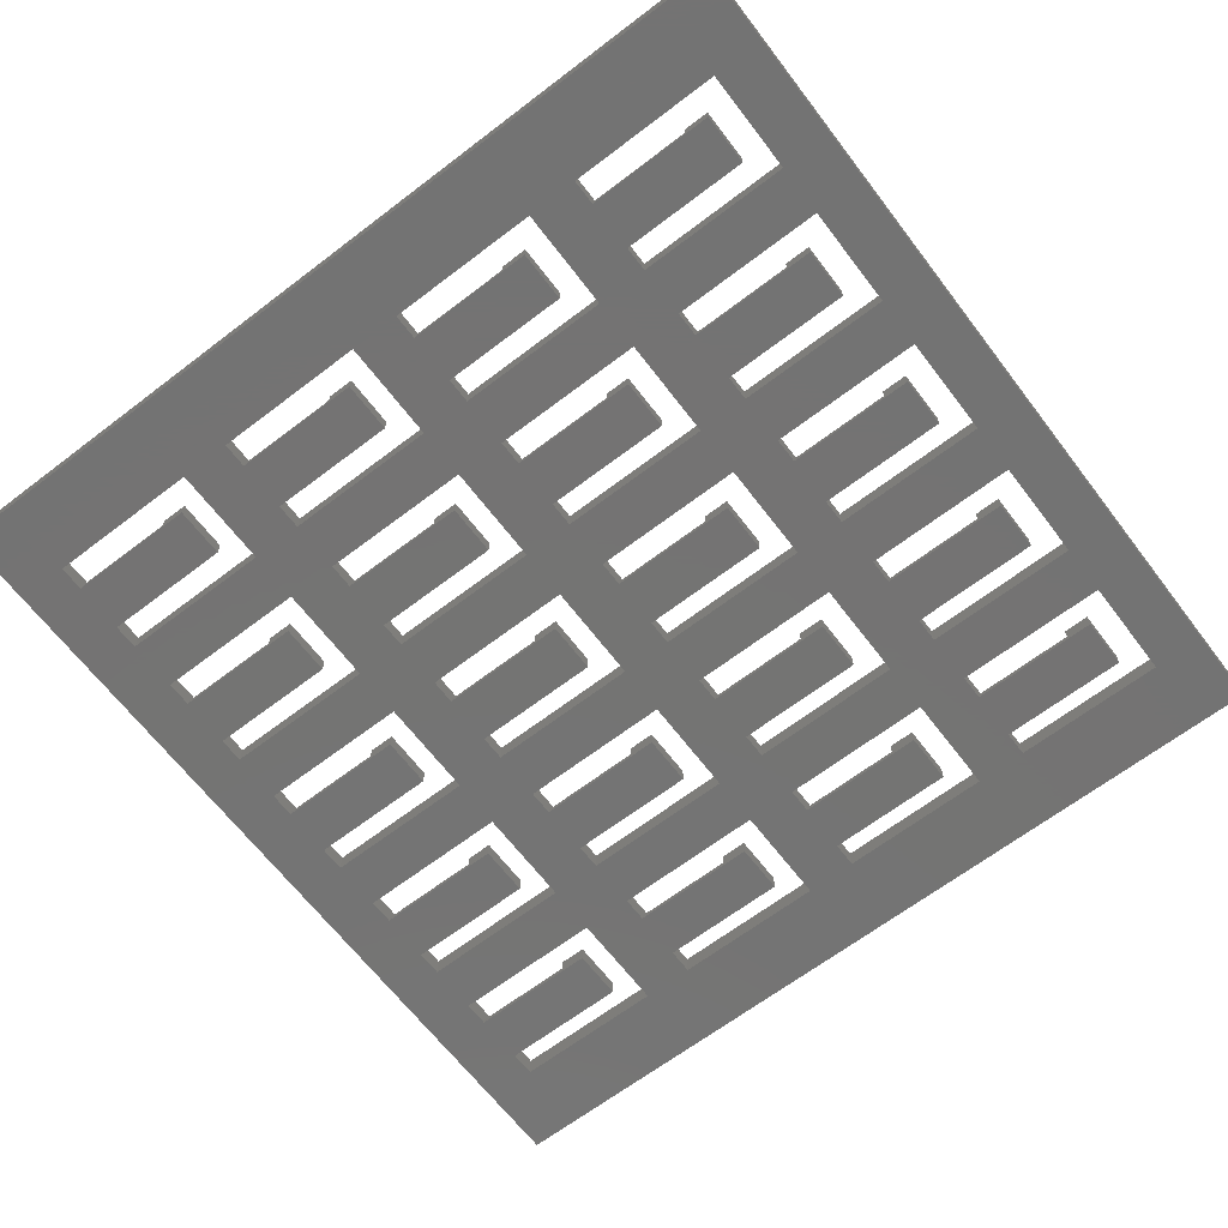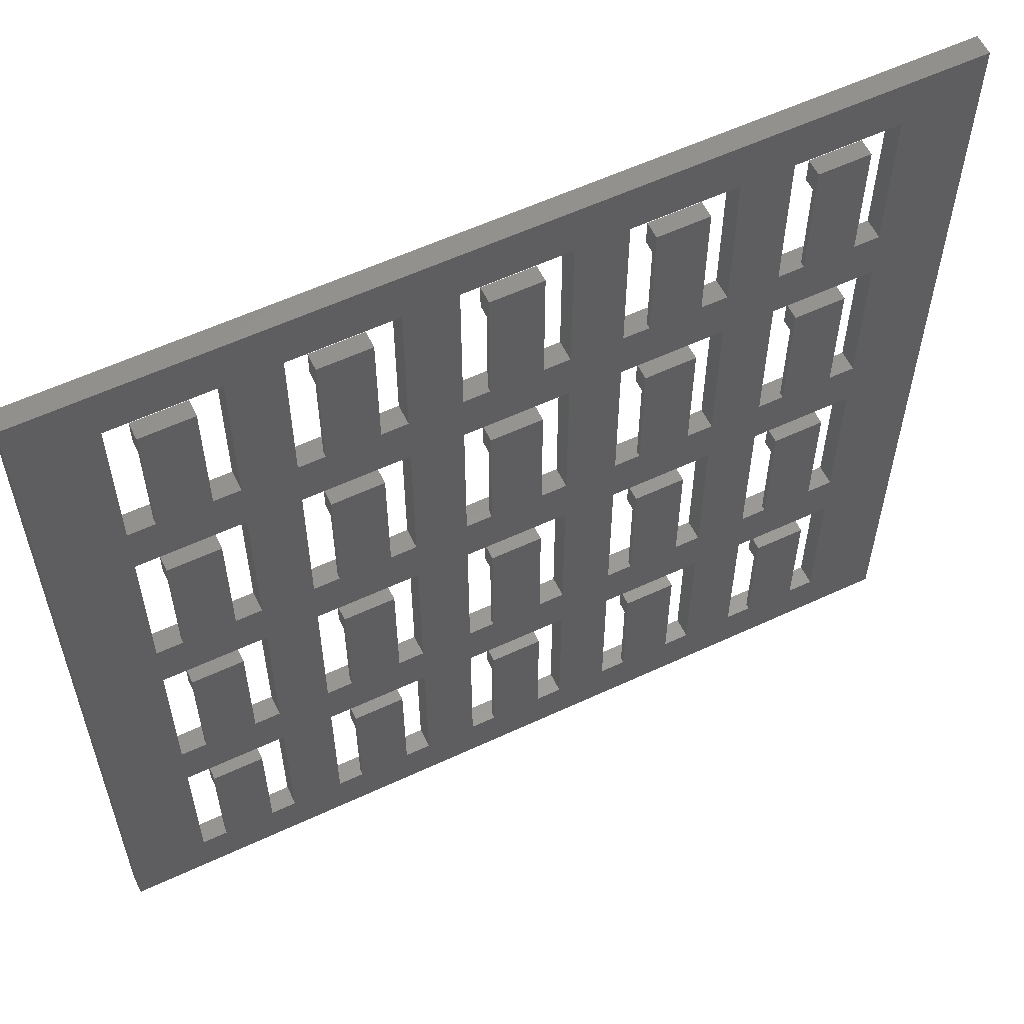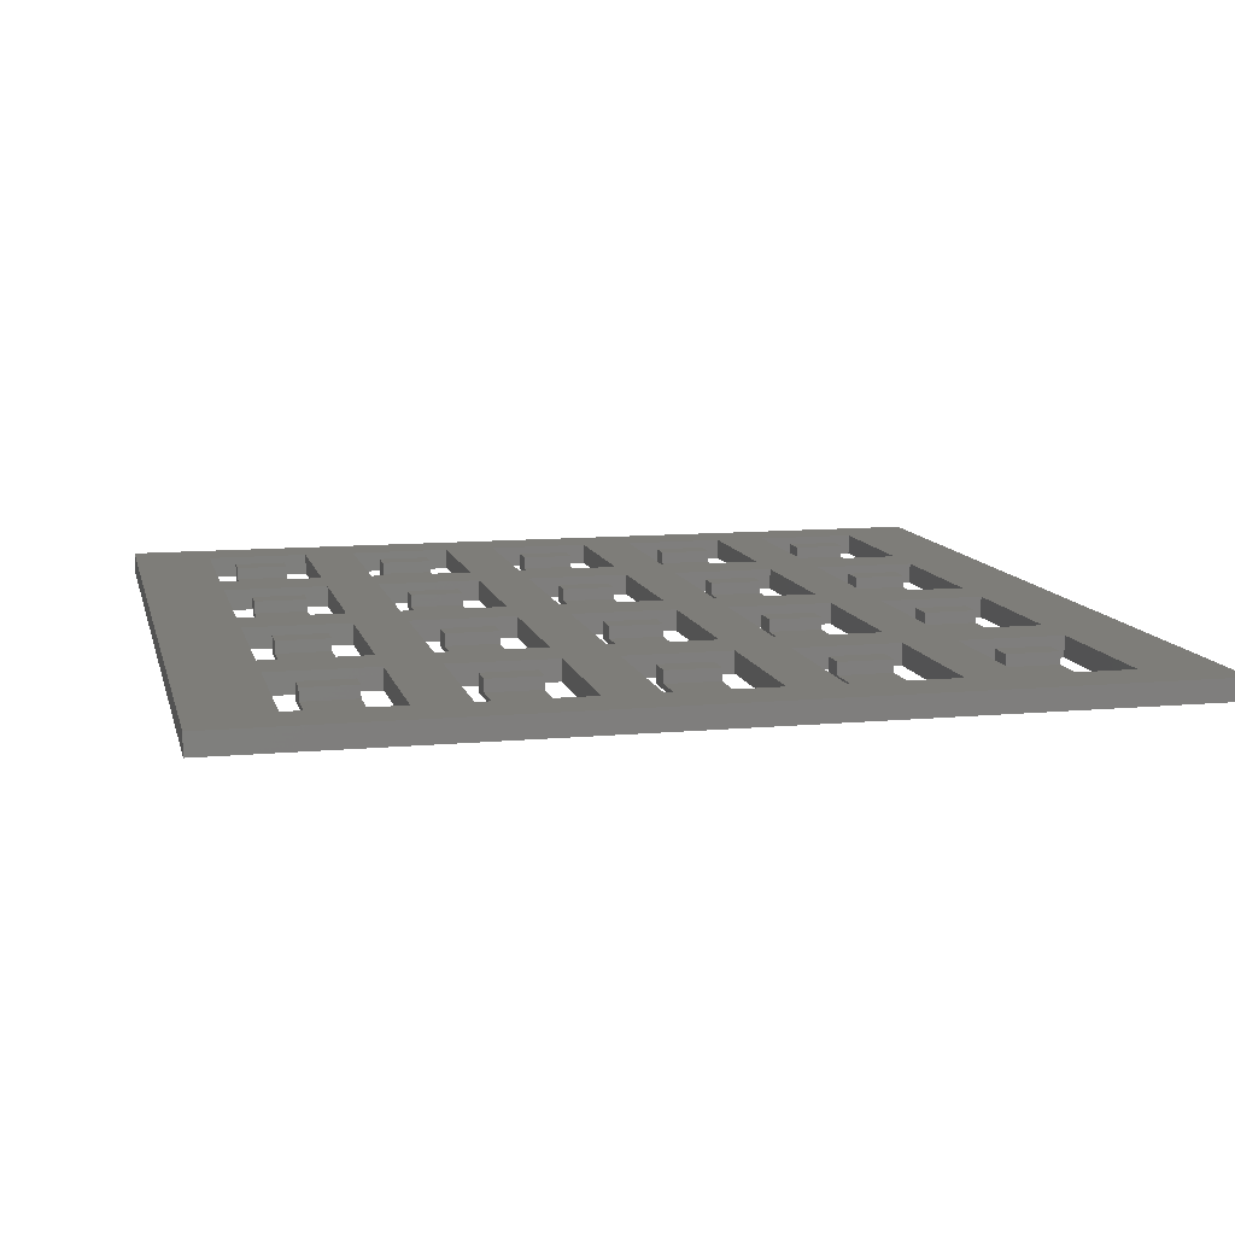
<metadata>
{"format":"stl","ext":"stl","renderer":"f3d","projection":"perspective","resolution":1024,"background":"white","views":[{"elev":-65.9,"azim":127.4,"up":"+Z"},{"elev":58.4,"azim":154.3,"up":"+Y"},{"elev":10.5,"azim":-13.1,"up":"+Z"}]}
</metadata>
<code>
# stl→obj: 408 verts, 892 faces
v -35 5 0
v -40 -5 0
v -40 5 0
v -50 5 0
v 25 -35 0
v 20 -45 0
v 20 -35 0
v 20 5 0
v 25 5 0
v 20 -5 0
v 25 45 0
v 20 35 0
v 20 45 0
v 40 5 0
v 50 5 0
v 50 -5 0
v -70 -35 0
v -65 -35 0
v -70 -45 0
v -65 5 0
v -70 -5 0
v -70 5 0
v -70 45 0
v -65 45 0
v -70 35 0
v 10 -5 0
v 5 5 0
v 55 5 0
v 55 30 0
v 65 30 0
v 65 5 0
v 40 45 0
v 40 75 0
v 50 75 0
v 50 45 0
v 50 35 0
v 35 45 0
v 55 45 0
v 55 70 0
v 65 70 0
v 65 45 0
v 50 -45 0
v 50 -75 0
v 40 -75 0
v 40 -45 0
v 35 -35 0
v 40 -35 0
v 50 -35 0
v 55 -35 0
v 65 -35 0
v 70 -35 0
v 70 -45 0
v 10 5 0
v 10 35 0
v -10 35 0
v -10 5 0
v -20 5 0
v -20 35 0
v -25 45 0
v -20 45 0
v -40 35 0
v -50 35 0
v -55 45 0
v -50 45 0
v -40 45 0
v -35 45 0
v 5 45 0
v -5 45 0
v -5 70 4.399e-16
v 5 70 8.882e-16
v 10 45 0
v 10 75 0
v 20 75 0
v -10 45 0
v -20 75 0
v -10 75 0
v 10 -35 0
v 5 -35 0
v -10 -5 0
v -10 -35 0
v -20 -35 0
v -20 -5 0
v -25 5 0
v -5 5 0
v -40 -45 0
v -40 -75 0
v -50 -75 0
v -50 -45 0
v -55 -35 0
v -50 -35 0
v -40 -35 0
v -35 -35 0
v -10 -45 0
v -10 -75 0
v -20 -75 0
v -20 -45 0
v -25 -35 0
v -5 -35 0
v -85 85 0
v 85 85 0
v 70 75 0
v -40 75 0
v -50 75 0
v -70 75 0
v -70 -75 0
v -85 -85 0
v -65 -75 0
v -55 -75 0
v -35 -75 0
v -25 -75 0
v -5 -75 0
v 5 -75 0
v 10 -75 0
v 20 -75 0
v 25 -75 0
v 35 -75 8.882e-16
v 55 -75 0
v 65 -75 8.882e-16
v 70 -75 0
v 85 -85 0
v 70 -5 0
v 70 5 0
v 70 35 0
v 70 45 0
v -50 -5 0
v -55 5 0
v 5 30 8.882e-16
v -5 30 4.399e-16
v 40 -5 0
v 35 5 0
v 25 -50 0
v 35 -50 0
v 25 -10 0
v 35 -10 0
v 25 30 0
v 35 30 0
v 40 35 0
v 25 70 0
v 35 70 0
v 55 -50 0
v 65 -50 0
v 65 -10 0
v 55 -10 0
v -5 -50 2.199e-16
v 5 -50 8.882e-16
v 10 -45 0
v -5 -10 4.399e-16
v 5 -10 8.882e-16
v -65 -50 0
v -55 -50 0
v -65 -10 0
v -55 -10 0
v -65 30 0
v -55 30 0
v -65 70 0
v -55 70 0
v -25 -50 0
v -35 -50 0
v -35 -10 0
v -25 -10 0
v -35 30 0
v -25 30 0
v -35 70 0
v -25 70 0
v 5 -50 3.3
v 5 -55 3.3
v 5 -55 1
v 5 -75 1
v -5 -55 3.3
v -5 -50 3.3
v -5 -55 1
v -5 -75 1
v -35 -55 3.3
v -35 -50 3.3
v -35 -55 1
v -35 -75 1
v -25 -50 3.3
v -25 -55 3.3
v -25 -55 1
v -25 -75 1
v 5 -10 3.3
v 5 -15 3.3
v 5 -15 1
v 5 -35 1
v -5 -15 3.3
v -5 -10 3.3
v -5 -15 1
v -5 -35 1
v -5 65 3.3
v -5 70 3.3
v -5 65 1
v -5 45 1
v 5 70 3.3
v 5 65 3.3
v 5 65 1
v 5 45 1
v -35 25 3.3
v -35 30 3.3
v -35 25 1
v -35 5 1
v -25 30 3.3
v -25 25 3.3
v -25 25 1
v -25 5 1
v -65 -15 3.3
v -65 -10 3.3
v -65 -15 1
v -65 -35 1
v -55 -10 3.3
v -55 -15 3.3
v -55 -15 1
v -55 -35 1
v -65 65 3.3
v -65 70 3.3
v -65 65 1
v -65 45 1
v -55 70 3.3
v -55 65 3.3
v -55 65 1
v -55 45 1
v -65 25 3.3
v -65 30 3.3
v -65 25 1
v -65 5 1
v -55 30 3.3
v -55 25 3.3
v -55 25 1
v -55 5 1
v -5 25 3.3
v -5 30 3.3
v -5 25 1
v -5 5 1
v 5 30 3.3
v 5 25 3.3
v 5 25 1
v 5 5 1
v -35 65 3.3
v -35 70 3.3
v -35 65 1
v -35 45 1
v -25 70 3.3
v -25 65 3.3
v -25 65 1
v -25 45 1
v -35 -15 3.3
v -35 -10 3.3
v -35 -15 1
v -35 -35 1
v -25 -10 3.3
v -25 -15 3.3
v -25 -15 1
v -25 -35 1
v -65 -55 3.3
v -65 -50 3.3
v -65 -55 1
v -65 -75 1
v -55 -50 3.3
v -55 -55 3.3
v -55 -55 1
v -55 -75 1
v 35 30 3.3
v 35 25 3.3
v 35 25 1
v 35 5 1
v 25 30 3.3
v 25 25 3.3
v 25 25 1
v 25 5 1
v 65 -50 3.3
v 65 -55 3.3
v 65 -55 1
v 65 -75 1
v 55 -50 3.3
v 55 -55 3.3
v 55 -55 1
v 55 -75 1
v 35 -50 3.3
v 25 -50 3.3
v 25 -55 3.3
v 25 -55 1
v 25 -75 1
v 35 -55 3.3
v 35 -55 1
v 35 -75 1
v 65 70 3.3
v 65 65 3.3
v 65 65 1
v 65 45 1
v 55 70 3.3
v 55 65 3.3
v 55 65 1
v 55 45 1
v 35 70 3.3
v 35 65 3.3
v 35 65 1
v 35 45 1
v 25 70 3.3
v 25 65 3.3
v 25 65 1
v 25 45 1
v 65 30 3.3
v 65 25 3.3
v 65 25 1
v 65 5 1
v 55 30 3.3
v 55 25 3.3
v 55 25 1
v 55 5 1
v 65 -10 3.3
v 65 -15 3.3
v 65 -15 1
v 65 -35 1
v 55 -10 3.3
v 55 -15 3.3
v 55 -15 1
v 55 -35 1
v 35 -10 3.3
v 35 -15 3.3
v 35 -15 1
v 35 -35 1
v 25 -10 3.3
v 25 -15 3.3
v 25 -15 1
v 25 -35 1
v -70 -35 4
v -50 -35 4
v -70 5 4
v -50 5 4
v -40 5 4
v -20 5 4
v -70 45 4
v -50 45 4
v -40 45 4
v -20 45 4
v -40 -35 4
v -20 -35 4
v -70 -75 4
v -50 -75 4
v -40 -75 4
v -20 -75 4
v -10 45 4
v 10 45 4
v -10 5 4
v 10 5 4
v -10 -35 4
v 10 -35 4
v -10 -75 4
v 10 -75 4
v 20 -35 4
v 40 -35 4
v 50 -35 4
v 70 -35 4
v 20 5 4
v 40 5 4
v 50 5 4
v 70 5 4
v 20 45 4
v 40 45 4
v 50 -75 4
v 70 -75 4
v 20 -75 4
v 40 -75 4
v 50 45 4
v 70 45 4
v -40 35 4
v -50 35 4
v -50 -5 4
v -40 -5 4
v -20 -5 4
v -10 35 4
v -20 35 4
v -10 -5 4
v 10 -5 4
v 20 35 4
v 10 35 4
v 20 -5 4
v 40 -5 4
v 50 35 4
v 40 35 4
v 50 -5 4
v 70 -5 4
v -40 75 4
v -50 75 4
v -10 75 4
v -20 75 4
v 20 75 4
v 10 75 4
v 40 -45 4
v 50 -45 4
v 20 -45 4
v 10 -45 4
v -10 -45 4
v -50 -45 4
v -40 -45 4
v -70 -45 4
v -20 -45 4
v 50 75 4
v 40 75 4
v 70 35 4
v -85 -85 4
v 85 -85 4
v -85 85 4
v -70 -5 4
v -70 35 4
v -70 75 4
v 70 75 4
v 85 85 4
v 70 -45 4
f 1 2 3
f 2 4 3
f 5 6 7
f 8 9 10
f 11 12 13
f 14 15 16
f 17 18 19
f 20 21 22
f 23 24 25
f 26 27 10
f 28 29 30
f 28 30 31
f 28 31 16
f 28 16 15
f 32 33 34
f 32 34 35
f 32 35 36
f 32 36 37
f 38 39 40
f 38 40 41
f 38 41 36
f 38 36 35
f 42 43 44
f 42 44 45
f 42 45 46
f 42 46 47
f 42 47 48
f 42 48 49
f 42 49 50
f 42 50 51
f 42 51 52
f 53 54 12
f 53 12 8
f 53 8 10
f 53 10 27
f 55 56 57
f 55 57 58
f 55 58 59
f 55 59 60
f 61 3 4
f 61 4 62
f 61 62 63
f 61 63 64
f 61 64 65
f 61 65 66
f 67 12 54
f 67 54 55
f 67 55 68
f 67 68 69
f 67 69 70
f 71 72 73
f 71 73 13
f 71 13 12
f 71 12 67
f 74 68 55
f 74 55 60
f 74 60 75
f 74 75 76
f 77 26 10
f 77 10 7
f 77 7 6
f 77 6 78
f 79 80 81
f 79 81 82
f 79 82 83
f 79 83 57
f 79 57 56
f 79 56 84
f 79 84 27
f 79 27 26
f 85 86 87
f 85 87 88
f 85 88 89
f 85 89 90
f 85 90 91
f 85 91 92
f 93 94 95
f 93 95 96
f 93 96 97
f 93 97 81
f 93 81 80
f 93 80 98
f 99 100 101
f 99 101 34
f 99 34 33
f 99 33 73
f 99 73 72
f 99 72 76
f 99 76 75
f 99 75 102
f 99 102 103
f 99 103 104
f 99 104 23
f 99 23 25
f 99 25 22
f 99 22 21
f 99 21 17
f 99 17 19
f 99 19 105
f 99 105 106
f 106 105 107
f 106 107 108
f 106 108 87
f 106 87 86
f 106 86 109
f 106 109 110
f 106 110 95
f 106 95 94
f 106 94 111
f 106 111 112
f 106 112 113
f 106 113 114
f 106 114 115
f 106 115 116
f 106 116 44
f 106 44 43
f 106 43 117
f 106 117 118
f 106 118 119
f 106 119 120
f 100 120 119
f 100 119 52
f 100 52 51
f 100 51 121
f 100 121 122
f 100 122 123
f 100 123 124
f 100 124 101
f 90 125 91
f 91 125 2
f 125 126 2
f 2 126 4
f 127 27 128
f 128 27 84
f 47 129 48
f 48 129 16
f 129 130 16
f 16 130 14
f 131 132 115
f 115 132 116
f 6 5 45
f 45 5 46
f 5 133 46
f 46 133 134
f 10 9 129
f 129 9 130
f 9 135 130
f 130 135 136
f 12 11 137
f 137 11 37
f 11 138 37
f 37 138 139
f 140 141 117
f 117 141 118
f 142 50 143
f 143 50 49
f 31 122 16
f 16 122 121
f 41 124 36
f 36 124 123
f 144 145 111
f 111 145 112
f 93 98 146
f 146 98 78
f 98 147 78
f 78 147 148
f 149 150 107
f 107 150 108
f 19 18 88
f 88 18 89
f 18 151 89
f 89 151 152
f 21 20 125
f 125 20 126
f 20 153 126
f 126 153 154
f 25 24 62
f 62 24 63
f 24 155 63
f 63 155 156
f 157 110 158
f 158 110 109
f 85 92 96
f 96 92 97
f 92 159 97
f 97 159 160
f 2 1 82
f 82 1 83
f 1 161 83
f 83 161 162
f 61 66 58
f 58 66 59
f 66 163 59
f 59 163 164
f 64 103 65
f 65 103 102
f 78 6 146
f 146 6 114
f 146 114 113
f 37 36 137
f 137 36 15
f 137 15 14
f 165 166 145
f 145 166 167
f 145 167 112
f 112 167 168
f 169 170 171
f 171 170 144
f 171 144 172
f 172 144 111
f 145 144 165
f 165 144 170
f 173 174 175
f 175 174 158
f 175 158 176
f 176 158 109
f 157 158 177
f 177 158 174
f 177 178 157
f 157 178 179
f 157 179 110
f 110 179 180
f 181 182 148
f 148 182 183
f 148 183 78
f 78 183 184
f 185 186 187
f 187 186 147
f 187 147 188
f 188 147 98
f 148 147 181
f 181 147 186
f 189 190 191
f 191 190 69
f 191 69 192
f 192 69 68
f 70 69 193
f 193 69 190
f 193 194 70
f 70 194 195
f 70 195 67
f 67 195 196
f 197 198 199
f 199 198 161
f 199 161 200
f 200 161 1
f 162 161 201
f 201 161 198
f 201 202 162
f 162 202 203
f 162 203 83
f 83 203 204
f 205 206 207
f 207 206 151
f 207 151 208
f 208 151 18
f 152 151 209
f 209 151 206
f 209 210 152
f 152 210 211
f 152 211 89
f 89 211 212
f 213 214 215
f 215 214 155
f 215 155 216
f 216 155 24
f 156 155 217
f 217 155 214
f 217 218 156
f 156 218 219
f 156 219 63
f 63 219 220
f 221 222 223
f 223 222 153
f 223 153 224
f 224 153 20
f 154 153 225
f 225 153 222
f 225 226 154
f 154 226 227
f 154 227 126
f 126 227 228
f 229 230 231
f 231 230 128
f 231 128 232
f 232 128 84
f 127 128 233
f 233 128 230
f 233 234 127
f 127 234 235
f 127 235 27
f 27 235 236
f 237 238 239
f 239 238 163
f 239 163 240
f 240 163 66
f 164 163 241
f 241 163 238
f 241 242 164
f 164 242 243
f 164 243 59
f 59 243 244
f 245 246 247
f 247 246 159
f 247 159 248
f 248 159 92
f 160 159 249
f 249 159 246
f 249 250 160
f 160 250 251
f 160 251 97
f 97 251 252
f 253 254 255
f 255 254 149
f 255 149 256
f 256 149 107
f 150 149 257
f 257 149 254
f 257 258 150
f 150 258 259
f 150 259 108
f 108 259 260
f 253 258 254
f 254 258 257
f 245 250 246
f 246 250 249
f 237 242 238
f 238 242 241
f 221 226 222
f 222 226 225
f 213 218 214
f 214 218 217
f 205 210 206
f 206 210 209
f 197 202 198
f 198 202 201
f 173 178 174
f 174 178 177
f 240 244 239
f 239 244 243
f 216 220 215
f 215 220 219
f 200 204 199
f 199 204 203
f 224 228 223
f 223 228 227
f 248 252 247
f 247 252 251
f 208 212 207
f 207 212 211
f 176 180 175
f 175 180 179
f 256 260 255
f 255 260 259
f 189 194 190
f 190 194 193
f 194 189 195
f 195 189 191
f 229 234 230
f 230 234 233
f 234 229 235
f 235 229 231
f 185 182 186
f 186 182 181
f 182 185 183
f 183 185 187
f 192 196 191
f 191 196 195
f 232 236 231
f 231 236 235
f 188 184 187
f 187 184 183
f 169 166 170
f 170 166 165
f 172 168 171
f 171 168 167
f 166 169 167
f 167 169 171
f 258 253 259
f 259 253 255
f 178 173 179
f 179 173 175
f 210 205 211
f 211 205 207
f 250 245 251
f 251 245 247
f 226 221 227
f 227 221 223
f 202 197 203
f 203 197 199
f 218 213 219
f 219 213 215
f 242 237 243
f 243 237 239
f 261 262 136
f 136 262 263
f 136 263 130
f 130 263 264
f 136 135 261
f 261 135 265
f 266 265 267
f 267 265 135
f 267 135 268
f 268 135 9
f 269 270 141
f 141 270 271
f 141 271 118
f 118 271 272
f 141 140 269
f 269 140 273
f 274 273 275
f 275 273 140
f 275 140 276
f 276 140 117
f 132 131 277
f 277 131 278
f 279 278 280
f 280 278 131
f 280 131 281
f 281 131 115
f 277 282 132
f 132 282 283
f 132 283 116
f 116 283 284
f 285 286 40
f 40 286 287
f 40 287 41
f 41 287 288
f 40 39 285
f 285 39 289
f 290 289 291
f 291 289 39
f 291 39 292
f 292 39 38
f 293 294 139
f 139 294 295
f 139 295 37
f 37 295 296
f 139 138 293
f 293 138 297
f 298 297 299
f 299 297 138
f 299 138 300
f 300 138 11
f 301 302 30
f 30 302 303
f 30 303 31
f 31 303 304
f 30 29 301
f 301 29 305
f 306 305 307
f 307 305 29
f 307 29 308
f 308 29 28
f 309 310 142
f 142 310 311
f 142 311 50
f 50 311 312
f 142 143 309
f 309 143 313
f 314 313 315
f 315 313 143
f 315 143 316
f 316 143 49
f 317 318 134
f 134 318 319
f 134 319 46
f 46 319 320
f 134 133 317
f 317 133 321
f 322 321 323
f 323 321 133
f 323 133 324
f 324 133 5
f 322 318 321
f 321 318 317
f 314 310 313
f 313 310 309
f 306 302 305
f 305 302 301
f 298 294 297
f 297 294 293
f 290 286 289
f 289 286 285
f 279 282 278
f 278 282 277
f 274 270 273
f 273 270 269
f 266 262 265
f 265 262 261
f 281 284 280
f 280 284 283
f 276 272 275
f 275 272 271
f 324 320 323
f 323 320 319
f 316 312 315
f 315 312 311
f 268 264 267
f 267 264 263
f 308 304 307
f 307 304 303
f 300 296 299
f 299 296 295
f 292 288 291
f 291 288 287
f 286 290 287
f 287 290 291
f 294 298 295
f 295 298 299
f 302 306 303
f 303 306 307
f 262 266 263
f 263 266 267
f 310 314 311
f 311 314 315
f 318 322 319
f 319 322 323
f 270 274 271
f 271 274 275
f 282 279 283
f 283 279 280
f 325 18 17
f 18 325 208
f 208 325 326
f 208 326 212
f 212 326 90
f 212 90 89
f 327 20 22
f 20 327 224
f 224 327 328
f 224 328 228
f 228 328 4
f 228 4 126
f 329 1 3
f 1 329 200
f 200 329 330
f 200 330 204
f 204 330 57
f 204 57 83
f 331 24 23
f 24 331 216
f 216 331 332
f 216 332 220
f 220 332 64
f 220 64 63
f 333 66 65
f 66 333 240
f 240 333 334
f 240 334 244
f 244 334 60
f 244 60 59
f 335 92 91
f 92 335 248
f 248 335 336
f 248 336 252
f 252 336 81
f 252 81 97
f 337 107 105
f 107 337 256
f 256 337 338
f 256 338 260
f 260 338 87
f 260 87 108
f 339 109 86
f 109 339 176
f 176 339 340
f 176 340 180
f 180 340 95
f 180 95 110
f 341 68 74
f 68 341 192
f 192 341 342
f 192 342 196
f 196 342 71
f 196 71 67
f 343 84 56
f 84 343 232
f 232 343 344
f 232 344 236
f 236 344 53
f 236 53 27
f 345 98 80
f 98 345 188
f 188 345 346
f 188 346 184
f 184 346 77
f 184 77 78
f 347 111 94
f 111 347 172
f 172 347 348
f 172 348 168
f 168 348 113
f 168 113 112
f 349 5 7
f 5 349 324
f 324 349 350
f 324 350 320
f 320 350 47
f 320 47 46
f 351 49 48
f 49 351 316
f 316 351 352
f 316 352 312
f 312 352 51
f 312 51 50
f 353 9 8
f 9 353 268
f 268 353 354
f 268 354 264
f 264 354 14
f 264 14 130
f 355 28 15
f 28 355 308
f 308 355 356
f 308 356 304
f 304 356 122
f 304 122 31
f 357 11 13
f 11 357 300
f 300 357 358
f 300 358 296
f 296 358 32
f 296 32 37
f 359 117 43
f 117 359 276
f 276 359 360
f 276 360 272
f 272 360 119
f 272 119 118
f 361 115 114
f 115 361 281
f 281 361 362
f 281 362 284
f 284 362 44
f 284 44 116
f 363 38 35
f 38 363 292
f 292 363 364
f 292 364 288
f 288 364 124
f 288 124 41
f 329 365 366
f 329 366 328
f 329 328 367
f 329 367 368
f 329 368 369
f 329 369 330
f 343 370 371
f 343 371 330
f 343 330 369
f 343 369 372
f 343 372 373
f 343 373 344
f 353 374 375
f 353 375 344
f 353 344 373
f 353 373 376
f 353 376 377
f 353 377 354
f 355 378 379
f 355 379 354
f 355 354 377
f 355 377 380
f 355 380 381
f 355 381 356
f 333 382 383
f 333 383 332
f 333 332 366
f 333 366 365
f 333 365 371
f 333 371 334
f 341 384 385
f 341 385 334
f 341 334 371
f 341 371 370
f 341 370 375
f 341 375 342
f 357 386 387
f 357 387 342
f 357 342 375
f 357 375 374
f 357 374 379
f 357 379 358
f 388 362 359
f 388 359 389
f 388 389 351
f 388 351 350
f 388 350 349
f 388 349 390
f 391 348 361
f 391 361 390
f 391 390 349
f 391 349 346
f 391 346 345
f 391 345 392
f 393 338 339
f 393 339 394
f 393 394 335
f 393 335 326
f 393 326 325
f 393 325 395
f 396 340 347
f 396 347 392
f 396 392 345
f 396 345 336
f 396 336 335
f 396 335 394
f 363 397 398
f 363 398 358
f 363 358 379
f 363 379 378
f 363 378 399
f 363 399 364
f 400 401 360
f 400 360 359
f 400 359 362
f 400 362 361
f 400 361 348
f 400 348 347
f 400 347 340
f 400 340 339
f 400 339 338
f 400 338 337
f 400 337 395
f 400 395 402
f 402 395 325
f 402 325 403
f 402 403 327
f 402 327 404
f 402 404 331
f 402 331 405
f 402 405 383
f 402 383 382
f 402 382 385
f 402 385 384
f 402 384 387
f 402 387 386
f 402 386 398
f 402 398 397
f 402 397 406
f 402 406 407
f 407 406 364
f 407 364 399
f 407 399 356
f 407 356 381
f 407 381 352
f 407 352 408
f 407 408 360
f 407 360 401
f 403 367 327
f 327 367 328
f 404 366 331
f 331 366 332
f 351 389 352
f 352 389 408
f 326 335 367
f 367 335 368
f 336 345 369
f 369 345 372
f 346 349 373
f 373 349 376
f 350 351 377
f 377 351 380
f 367 403 125
f 125 403 21
f 326 367 90
f 90 367 125
f 403 325 21
f 21 325 17
f 369 368 82
f 82 368 2
f 336 369 81
f 81 369 82
f 368 335 2
f 2 335 91
f 373 372 26
f 26 372 79
f 346 373 77
f 77 373 26
f 372 345 79
f 79 345 80
f 377 376 129
f 129 376 10
f 350 377 47
f 47 377 129
f 376 349 10
f 10 349 7
f 381 380 121
f 121 380 16
f 352 381 51
f 51 381 121
f 380 351 16
f 16 351 48
f 366 404 62
f 62 404 25
f 328 366 4
f 4 366 62
f 404 327 25
f 25 327 22
f 371 365 58
f 58 365 61
f 330 371 57
f 57 371 58
f 365 329 61
f 61 329 3
f 375 370 54
f 54 370 55
f 344 375 53
f 53 375 54
f 370 343 55
f 55 343 56
f 379 374 137
f 137 374 12
f 354 379 14
f 14 379 137
f 374 353 12
f 12 353 8
f 399 378 123
f 123 378 36
f 356 399 122
f 122 399 123
f 378 355 36
f 36 355 15
f 383 405 103
f 103 405 104
f 332 383 64
f 64 383 103
f 405 331 104
f 104 331 23
f 385 382 75
f 75 382 102
f 334 385 60
f 60 385 75
f 382 333 102
f 102 333 65
f 387 384 72
f 72 384 76
f 342 387 71
f 71 387 72
f 384 341 76
f 76 341 74
f 398 386 33
f 33 386 73
f 358 398 32
f 32 398 33
f 386 357 73
f 73 357 13
f 406 397 101
f 101 397 34
f 364 406 124
f 124 406 101
f 397 363 34
f 34 363 35
f 408 389 52
f 52 389 42
f 360 408 119
f 119 408 52
f 389 359 42
f 42 359 43
f 388 390 45
f 45 390 6
f 362 388 44
f 44 388 45
f 390 361 6
f 6 361 114
f 391 392 146
f 146 392 93
f 348 391 113
f 113 391 146
f 392 347 93
f 93 347 94
f 396 394 96
f 96 394 85
f 340 396 95
f 95 396 96
f 394 339 85
f 85 339 86
f 395 337 19
f 19 337 105
f 393 395 88
f 88 395 19
f 338 393 87
f 87 393 88
f 402 407 99
f 99 407 100
f 407 401 100
f 100 401 120
f 401 400 120
f 120 400 106
f 400 402 106
f 106 402 99

</code>
